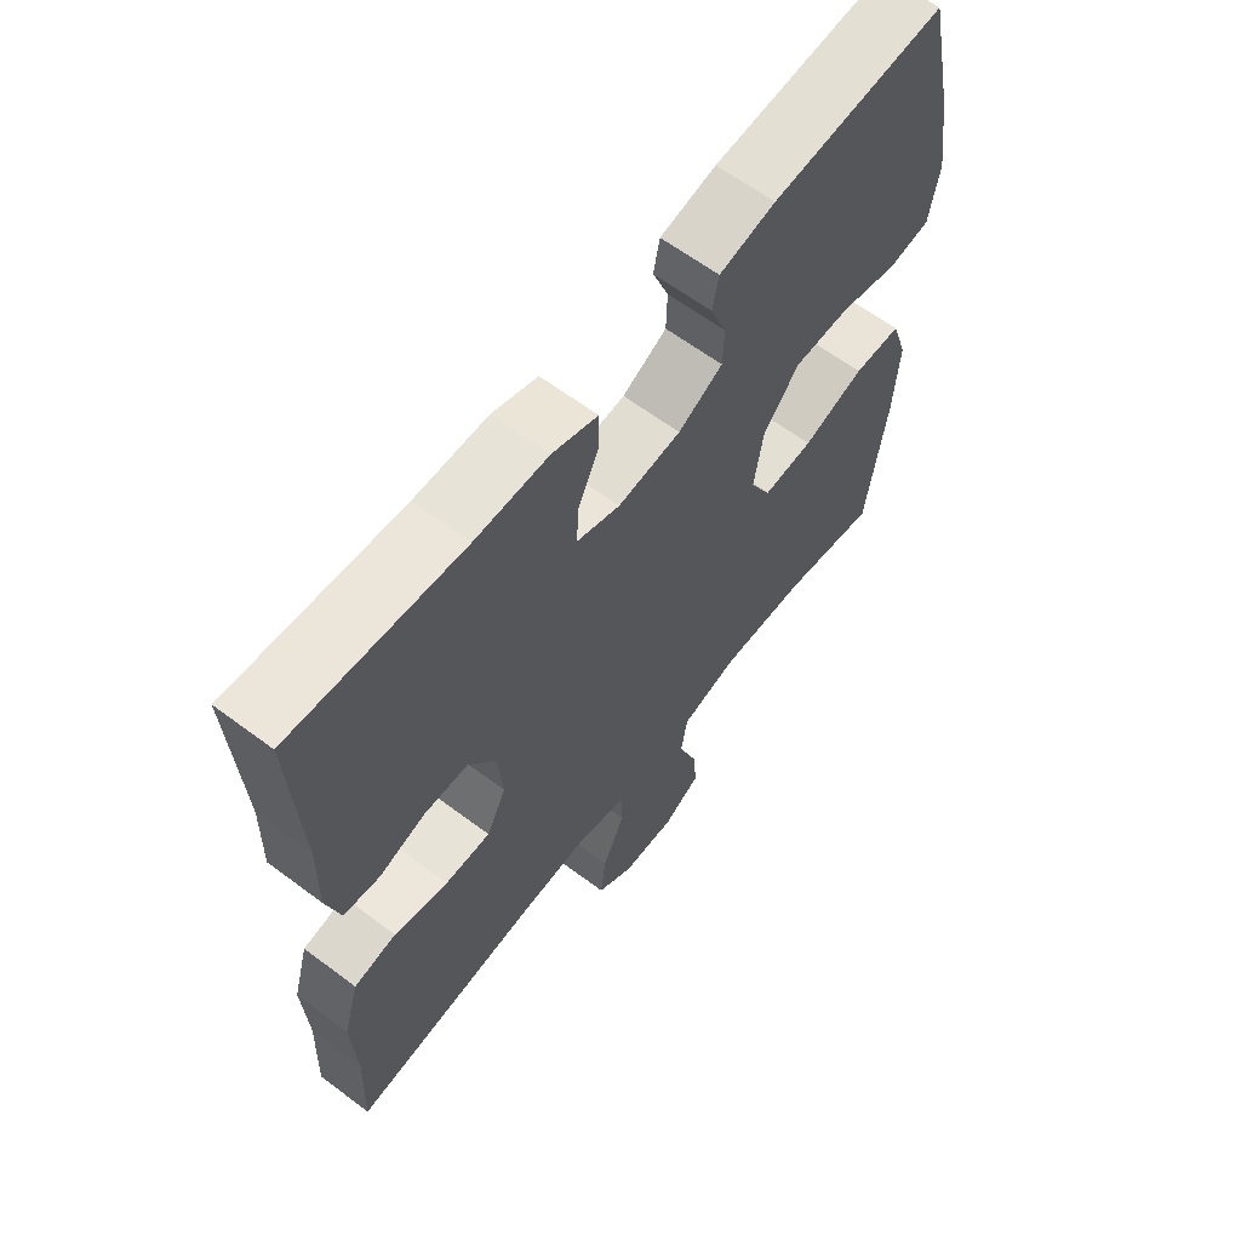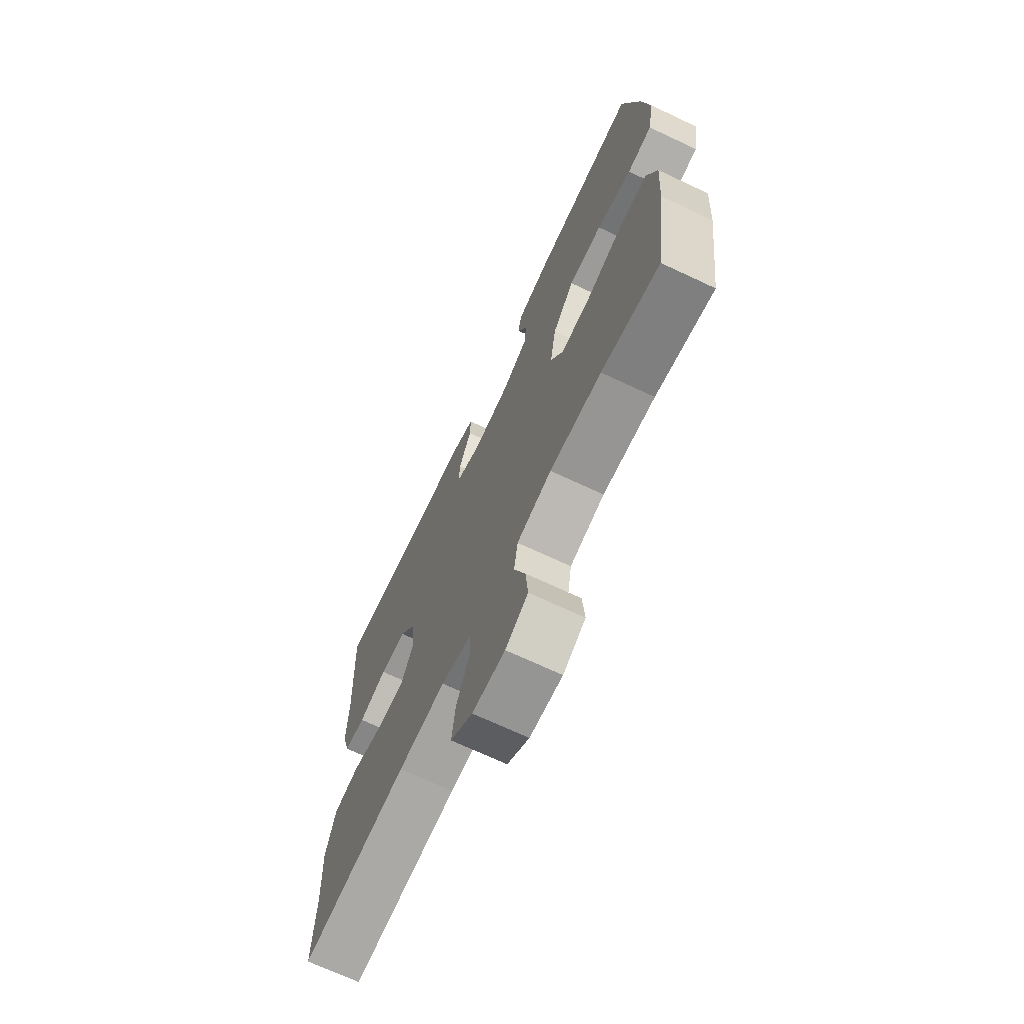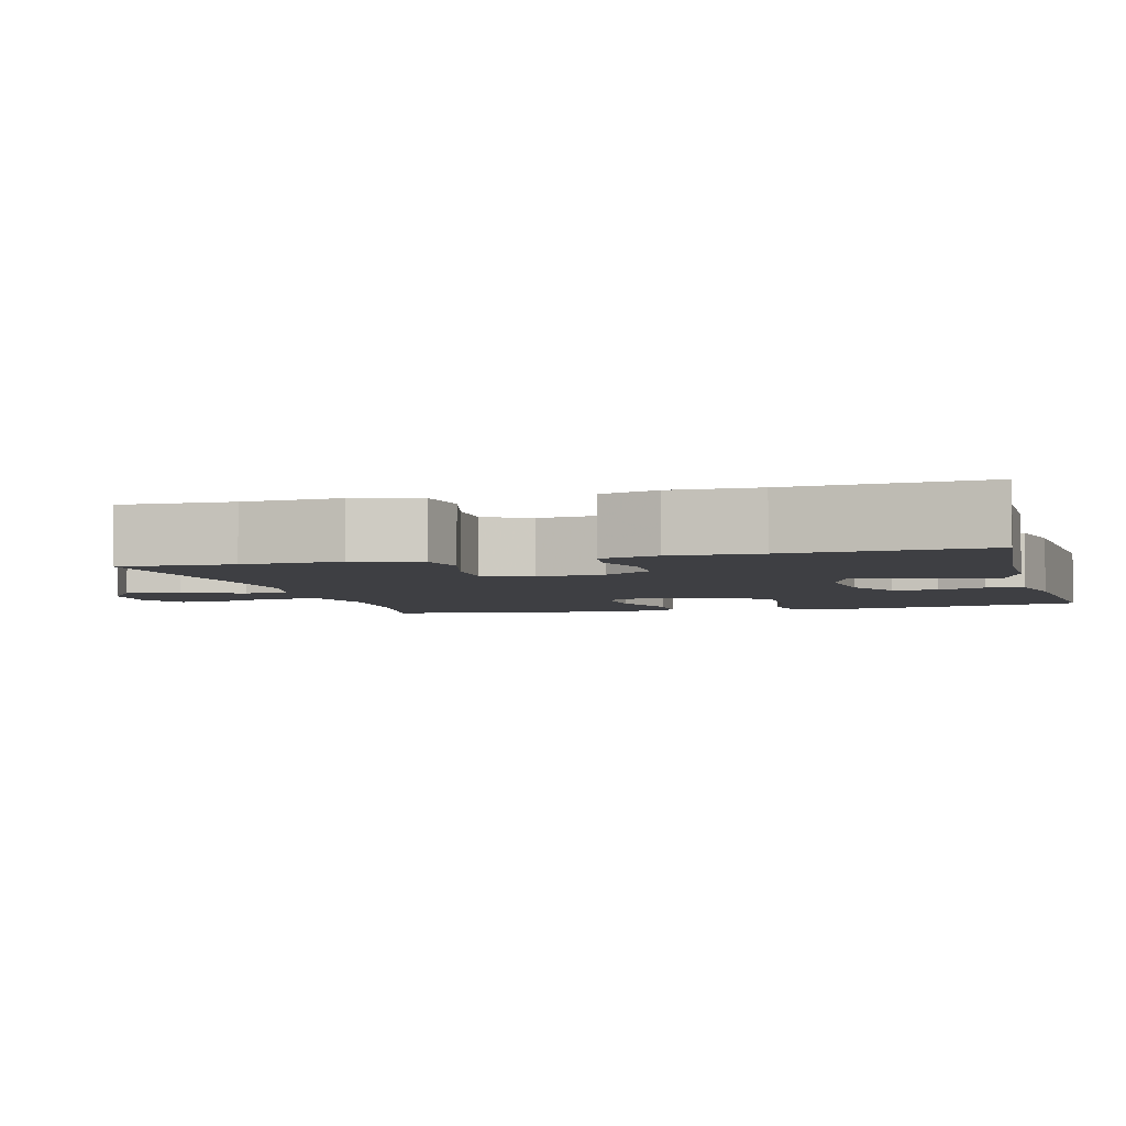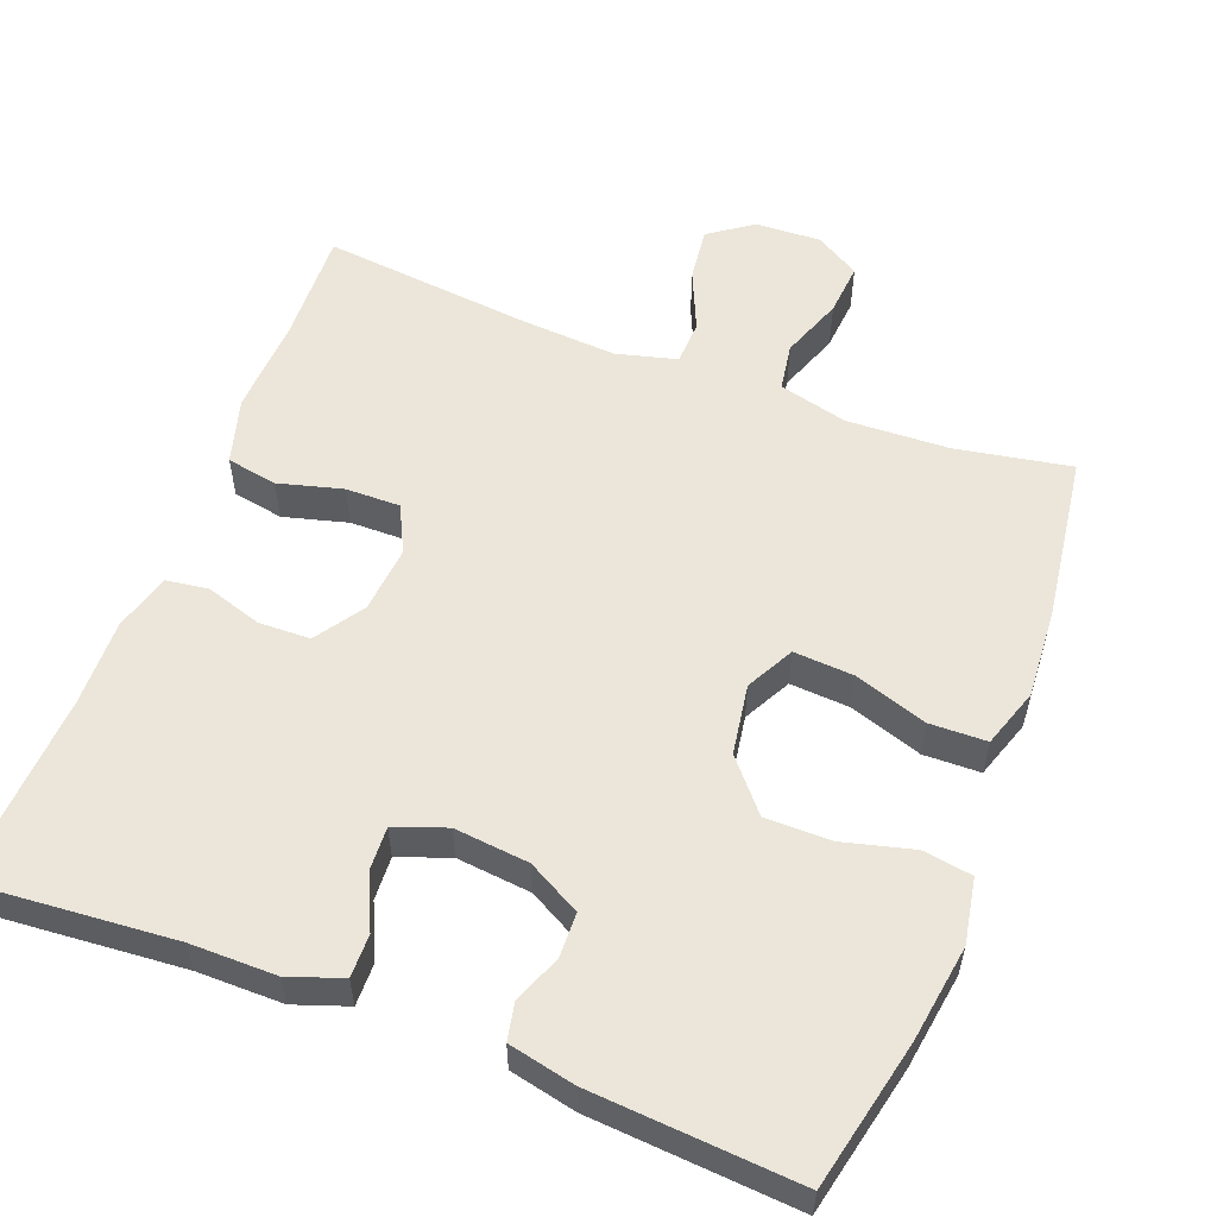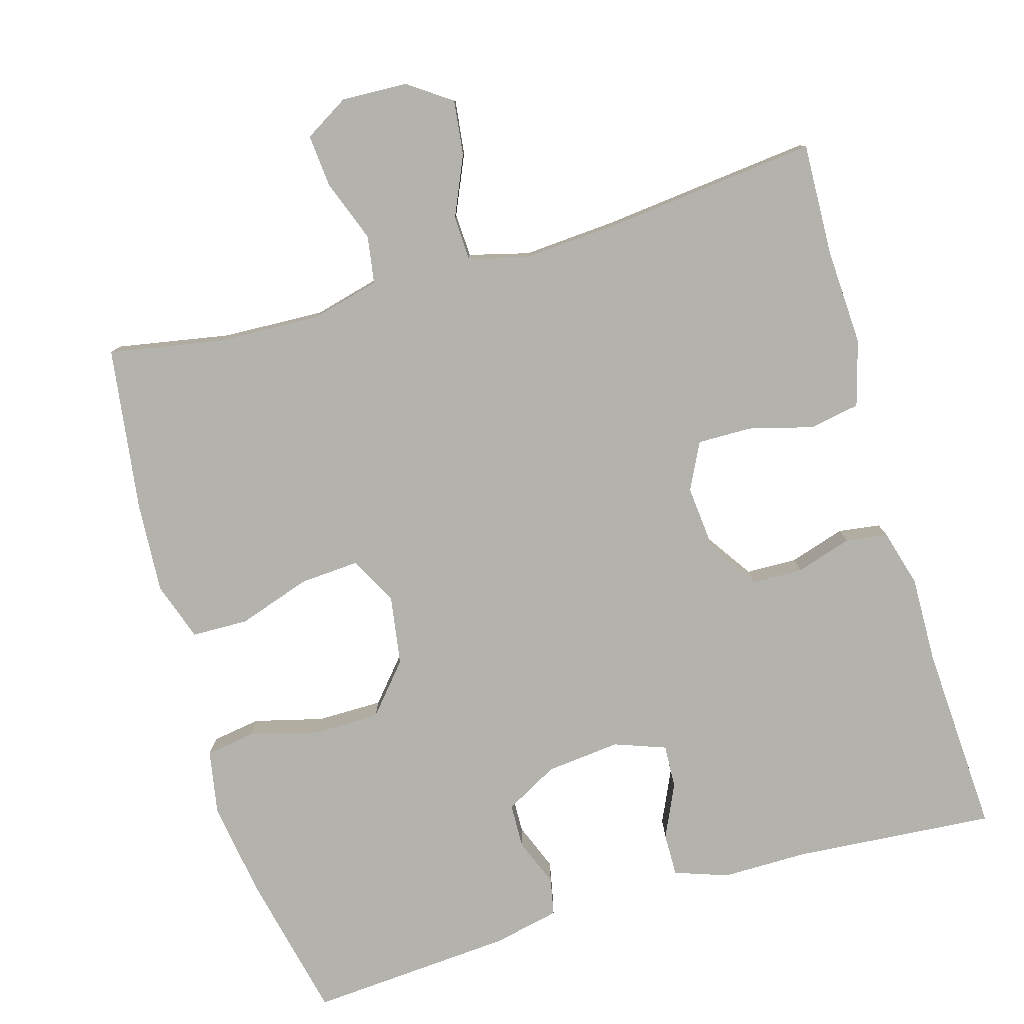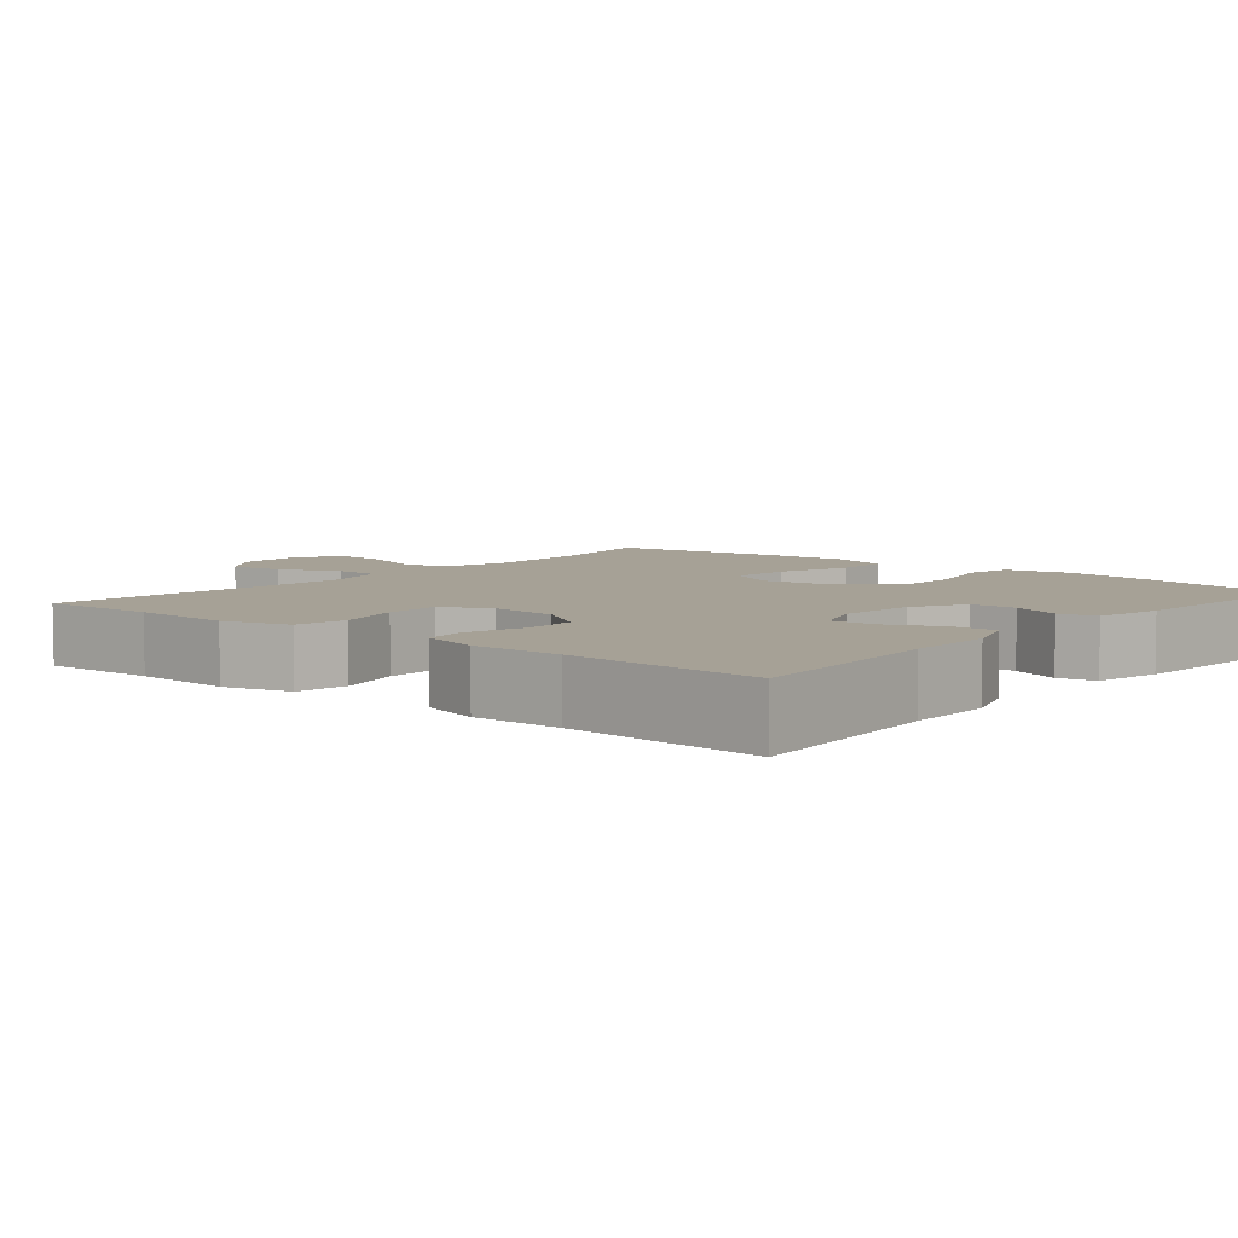
<metadata>
{"format":"obj","ext":"obj","renderer":"f3d","projection":"perspective","resolution":1024,"background":"white","views":[{"elev":62.6,"azim":-52.8,"up":"+Z"},{"elev":-69.9,"azim":64.8,"up":"+Z"},{"elev":-4.3,"azim":-74.7,"up":"+Y"},{"elev":56.0,"azim":21.1,"up":"+Y"},{"elev":-79.4,"azim":-163.6,"up":"+Y"},{"elev":6.2,"azim":-49.9,"up":"+Y"}]}
</metadata>
<code>
v 0.5 0.07 0.5
v 0.543 0.07 0.304
v 0.562 0.07 0.176
v 0.546 0.07 0.09
v 0.481 0.07 0.08
v 0.389 0.07 0.104
v 0.301 0.07 0.104
v 0.244 0.07 0.038
v 0.229 0.07 -0.055
v 0.262 0.07 -0.118
v 0.341 0.07 -0.113
v 0.438 0.07 -0.081
v 0.513 0.07 -0.083
v 0.539 0.07 -0.161
v 0.531 0.07 -0.281
v 0.5 0.07 -0.5
v 0.348 0.07 -0.472
v 0.212 0.07 -0.466
v 0.121 0.07 -0.489
v 0.111 0.07 -0.552
v 0.141 0.07 -0.634
v 0.147 0.07 -0.704
v 0.088 0.07 -0.739
v 0.002 0.07 -0.735
v -0.056 0.07 -0.694
v -0.047 0.07 -0.622
v -0.012 0.07 -0.543
v -0.014 0.07 -0.484
v -0.094 0.07 -0.463
v -0.218 0.07 -0.471
v -0.5 0.07 -0.5
v -0.494 0.07 -0.351
v -0.5 0.07 -0.222
v -0.475 0.07 -0.135
v -0.408 0.07 -0.123
v -0.323 0.07 -0.146
v -0.251 0.07 -0.147
v -0.22 0.07 -0.085
v -0.228 0.07 0.004
v -0.271 0.07 0.068
v -0.339 0.07 0.07
v -0.413 0.07 0.047
v -0.469 0.07 0.055
v -0.49 0.07 0.131
v -0.487 0.07 0.246
v -0.5 0.07 0.5
v -0.233 0.07 0.478
v -0.119 0.07 0.478
v -0.048 0.07 0.453
v -0.049 0.07 0.396
v -0.082 0.07 0.325
v -0.085 0.07 0.267
v -0.017 0.07 0.242
v 0.082 0.07 0.252
v 0.152 0.07 0.29
v 0.154 0.07 0.349
v 0.129 0.07 0.413
v 0.139 0.07 0.462
v 0.227 0.07 0.481
v 0.5 0 0.5
v 0.543 0 0.304
v 0.562 0 0.176
v 0.546 0 0.09
v 0.481 0 0.08
v 0.389 0 0.104
v 0.301 0 0.104
v 0.244 0 0.038
v 0.229 0 -0.055
v 0.262 0 -0.118
v 0.341 0 -0.113
v 0.438 0 -0.081
v 0.513 0 -0.083
v 0.539 0 -0.161
v 0.531 0 -0.281
v 0.5 0 -0.5
v 0.348 0 -0.472
v 0.212 0 -0.466
v 0.121 0 -0.489
v 0.111 0 -0.552
v 0.141 0 -0.634
v 0.147 0 -0.704
v 0.088 0 -0.739
v 0.002 0 -0.735
v -0.056 0 -0.694
v -0.047 0 -0.622
v -0.012 0 -0.543
v -0.014 0 -0.484
v -0.094 0 -0.463
v -0.218 0 -0.471
v -0.5 0 -0.5
v -0.494 0 -0.351
v -0.5 0 -0.222
v -0.475 0 -0.135
v -0.408 0 -0.123
v -0.323 0 -0.146
v -0.251 0 -0.147
v -0.22 0 -0.085
v -0.228 0 0.004
v -0.271 0 0.068
v -0.339 0 0.07
v -0.413 0 0.047
v -0.469 0 0.055
v -0.49 0 0.131
v -0.487 0 0.246
v -0.5 0 0.5
v -0.233 0 0.478
v -0.119 0 0.478
v -0.048 0 0.453
v -0.049 0 0.396
v -0.082 0 0.325
v -0.085 0 0.267
v -0.017 0 0.242
v 0.082 0 0.252
v 0.152 0 0.29
v 0.154 0 0.349
v 0.129 0 0.413
v 0.139 0 0.462
v 0.227 0 0.481
f 56 57 58 59
f 55 56 59 1
f 48 49 50 51
f 47 48 51 52
f 45 46 47 52
f 44 45 52 53
f 41 42 43 44
f 40 41 44 53
f 33 34 35 36
f 32 33 36 37
f 30 31 32 37
f 29 30 37 38
f 24 25 26 27
f 24 27 28
f 23 24 28
f 20 21 22 23
f 20 23 28
f 19 20 28
f 18 19 28 29
f 14 15 16 17
f 14 17 18
f 11 12 13 14
f 10 11 14 18
f 9 10 18 29
f 3 4 5 6
f 3 6 7
f 55 1 2 3
f 54 55 3 7
f 39 40 53 54
f 8 9 29 38
f 38 39 54
f 7 8 38 54
f 118 117 116 115
f 60 118 115 114
f 110 109 108 107
f 111 110 107 106
f 111 106 105 104
f 112 111 104 103
f 103 102 101 100
f 112 103 100 99
f 95 94 93 92
f 96 95 92 91
f 96 91 90 89
f 97 96 89 88
f 86 85 84 83
f 87 86 83
f 87 83 82
f 82 81 80 79
f 87 82 79
f 87 79 78
f 88 87 78 77
f 76 75 74 73
f 77 76 73
f 73 72 71 70
f 77 73 70 69
f 88 77 69 68
f 65 64 63 62
f 66 65 62
f 62 61 60 114
f 66 62 114 113
f 113 112 99 98
f 97 88 68 67
f 113 98 97
f 113 97 67 66
f 1 60 61 2
f 2 61 62 3
f 3 62 63 4
f 4 63 64 5
f 5 64 65 6
f 6 65 66 7
f 7 66 67 8
f 8 67 68 9
f 9 68 69 10
f 10 69 70 11
f 11 70 71 12
f 12 71 72 13
f 13 72 73 14
f 14 73 74 15
f 15 74 75 16
f 16 75 76 17
f 17 76 77 18
f 18 77 78 19
f 19 78 79 20
f 20 79 80 21
f 21 80 81 22
f 22 81 82 23
f 23 82 83 24
f 24 83 84 25
f 25 84 85 26
f 26 85 86 27
f 27 86 87 28
f 28 87 88 29
f 29 88 89 30
f 30 89 90 31
f 31 90 91 32
f 32 91 92 33
f 33 92 93 34
f 34 93 94 35
f 35 94 95 36
f 36 95 96 37
f 37 96 97 38
f 38 97 98 39
f 39 98 99 40
f 40 99 100 41
f 41 100 101 42
f 42 101 102 43
f 43 102 103 44
f 44 103 104 45
f 45 104 105 46
f 46 105 106 47
f 47 106 107 48
f 48 107 108 49
f 49 108 109 50
f 50 109 110 51
f 51 110 111 52
f 52 111 112 53
f 53 112 113 54
f 54 113 114 55
f 55 114 115 56
f 56 115 116 57
f 57 116 117 58
f 58 117 118 59
f 59 118 60 1

</code>
